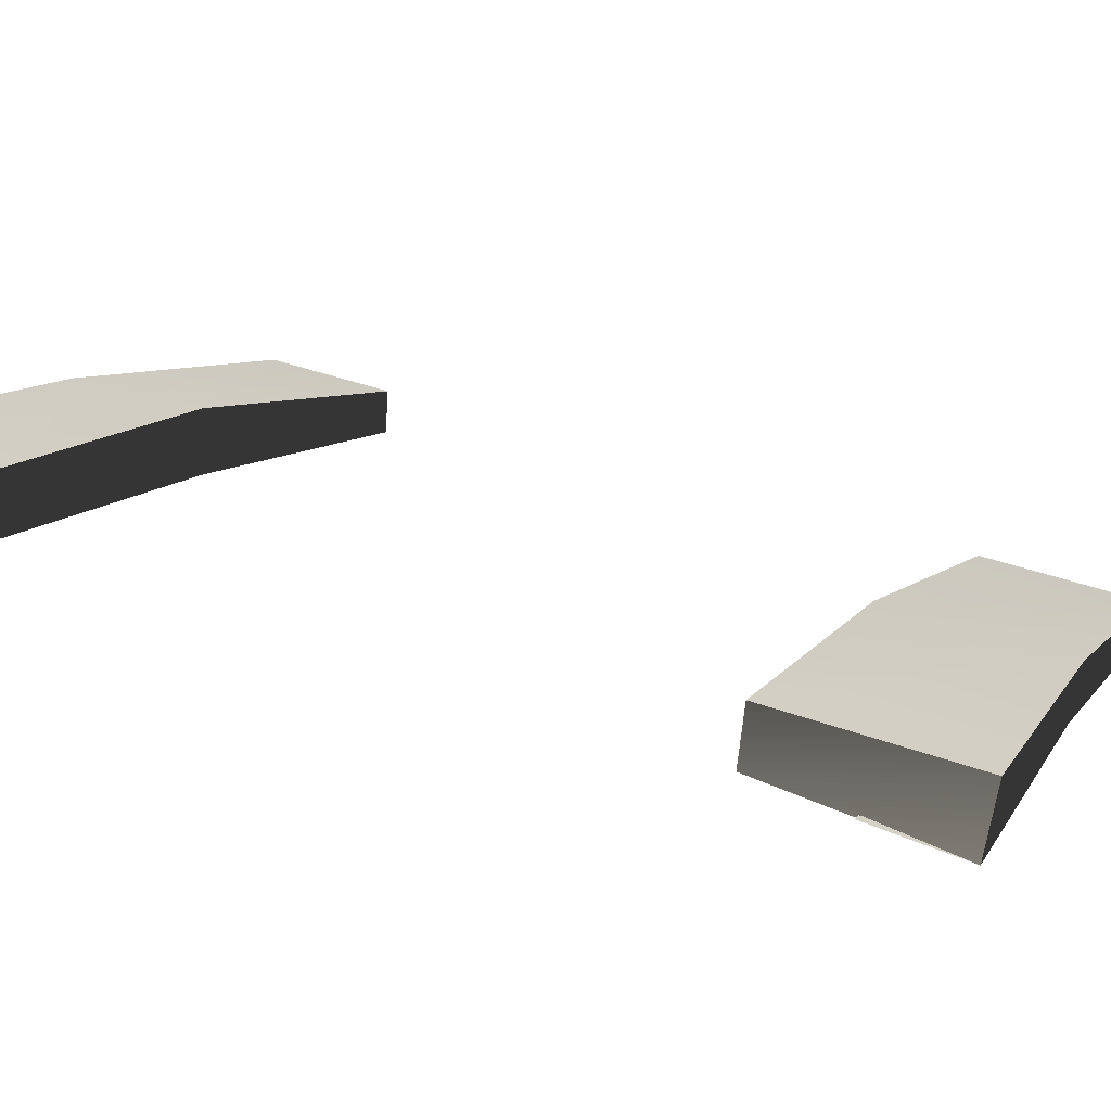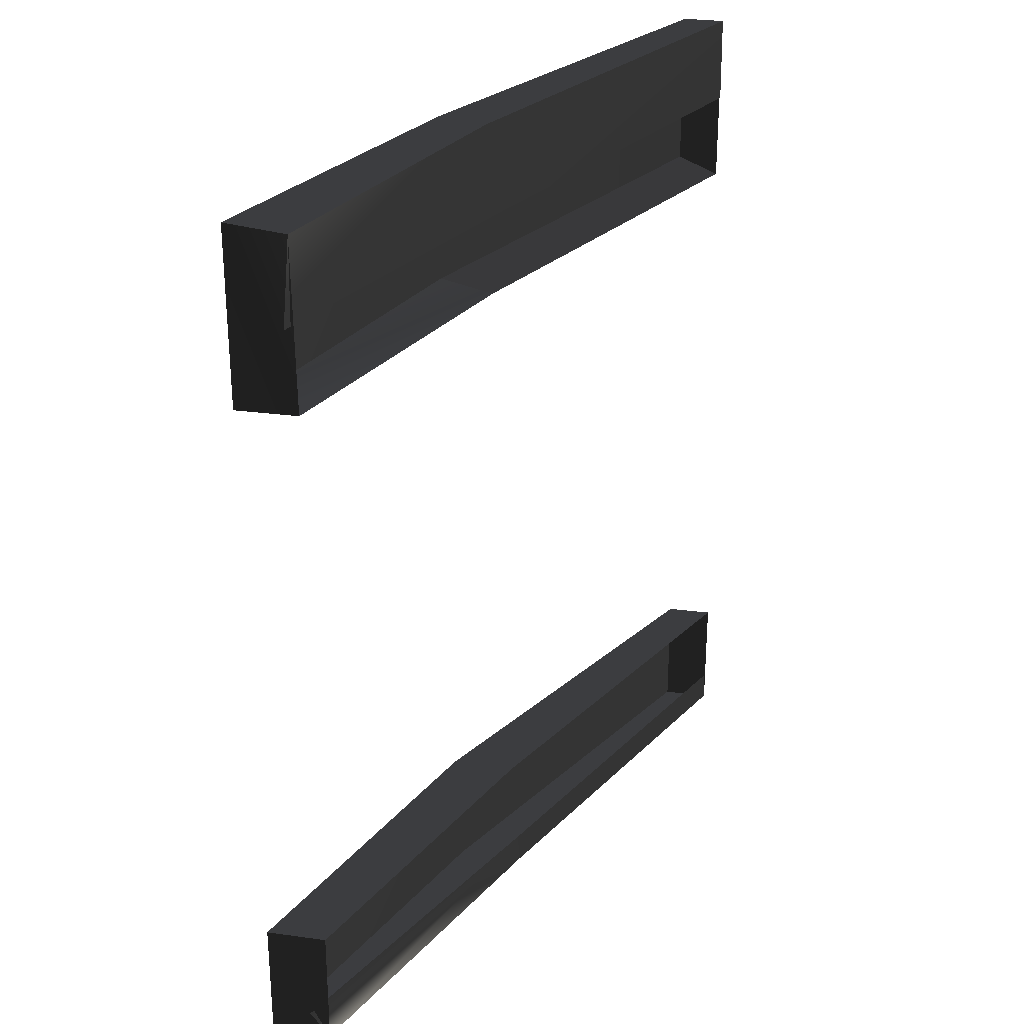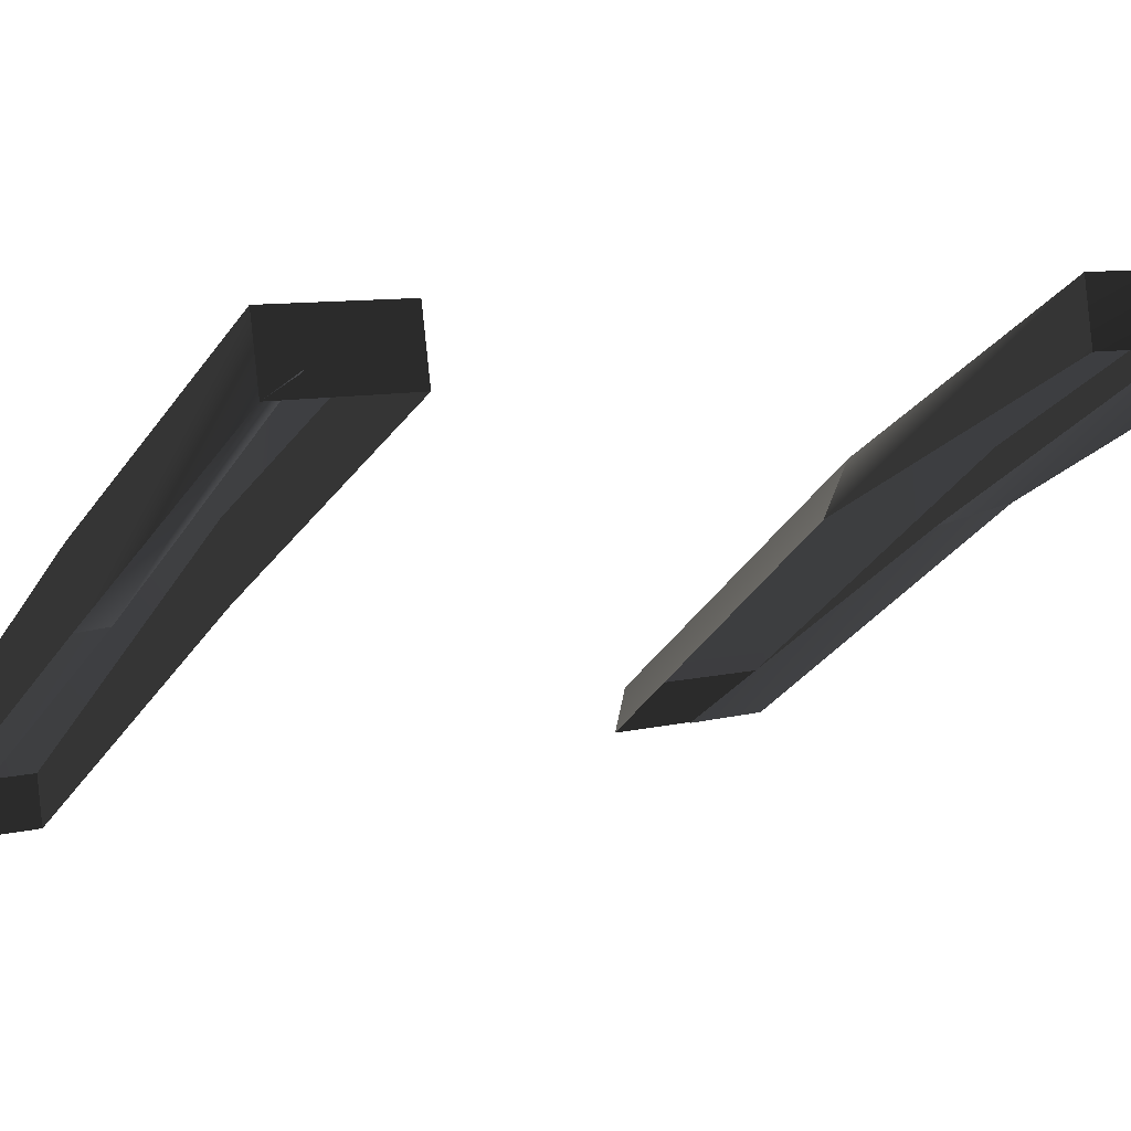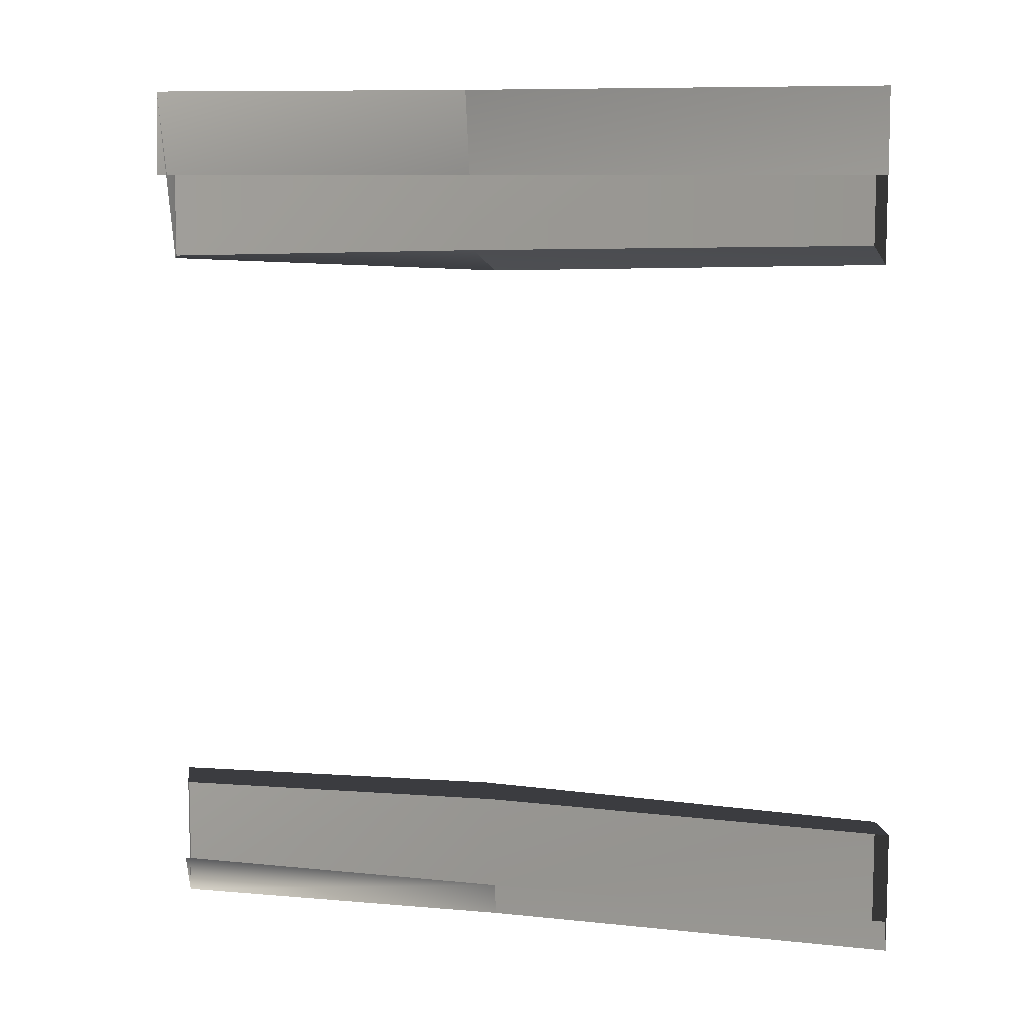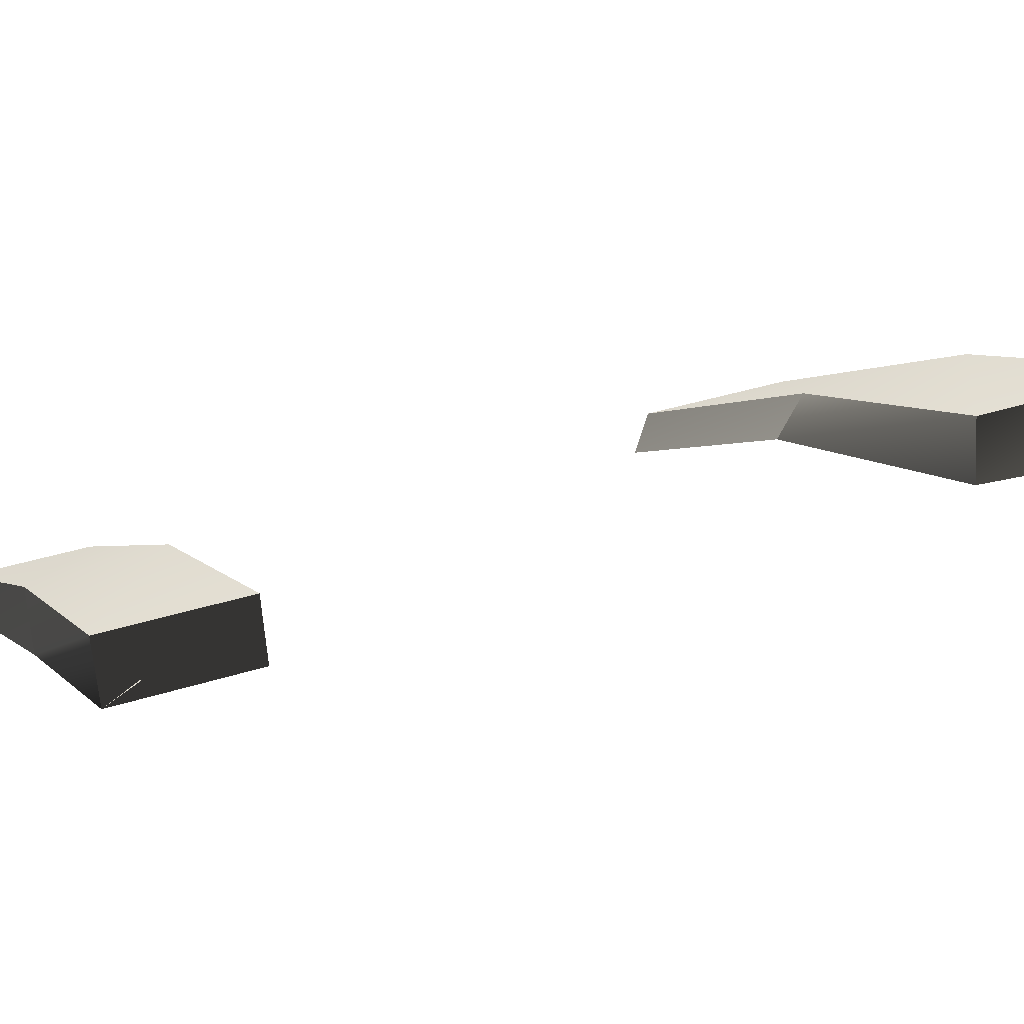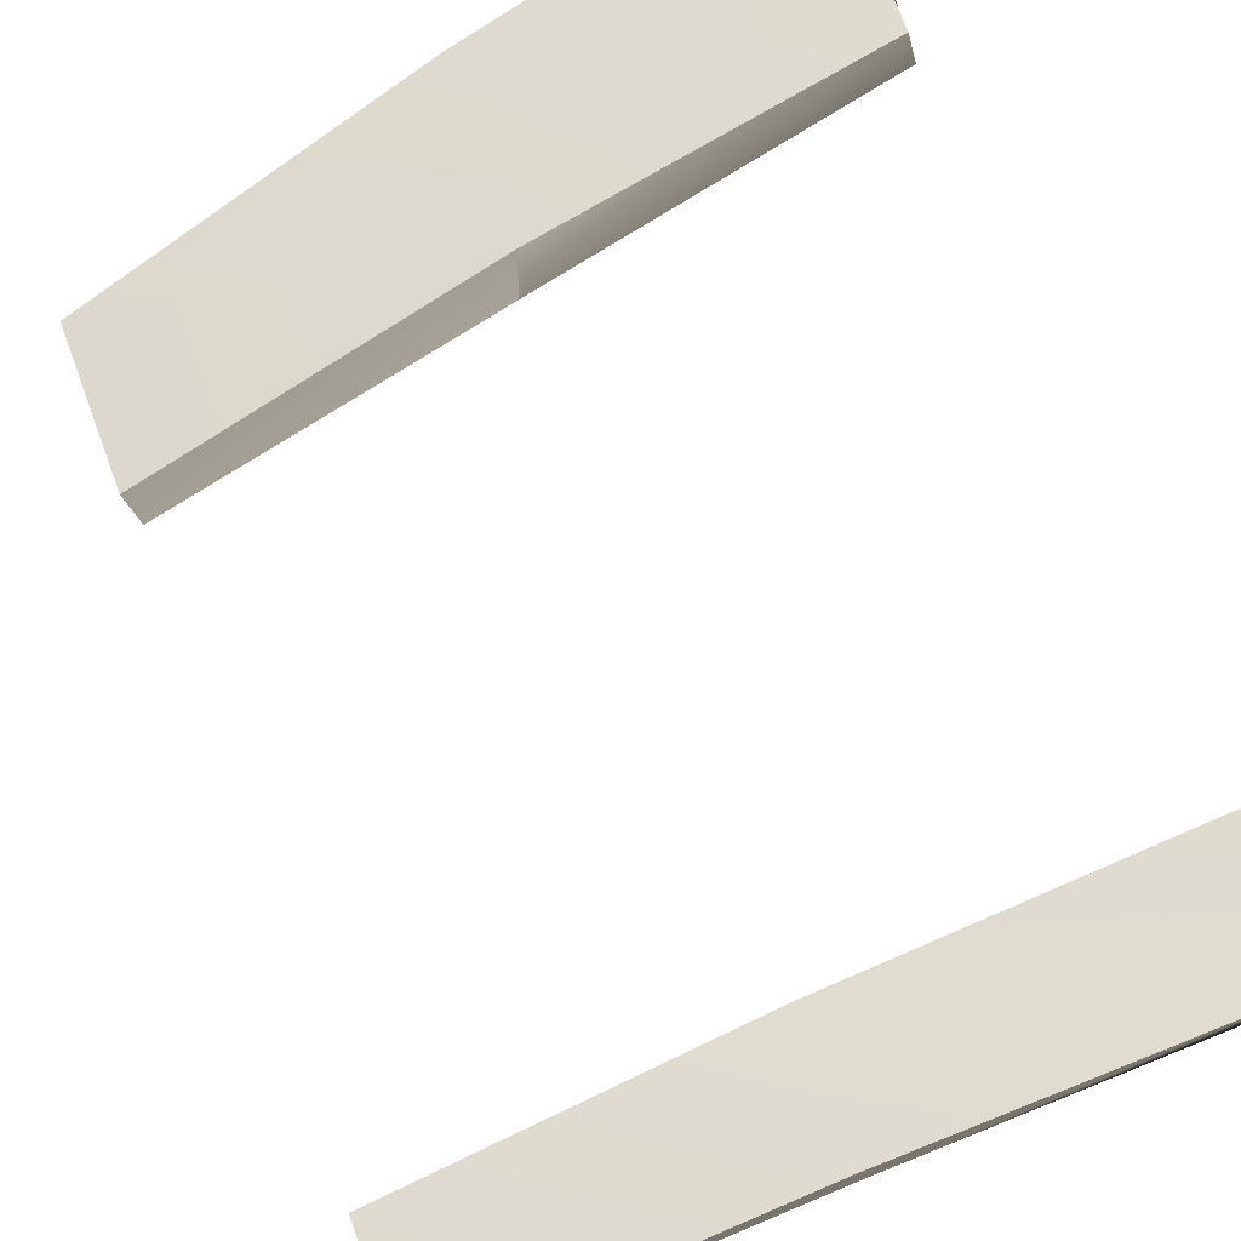
<metadata>
{"format":"obj","ext":"obj","renderer":"f3d","projection":"perspective","resolution":1024,"background":"white","views":[{"elev":44.1,"azim":-67.5,"up":"+Y"},{"elev":28.1,"azim":-89.1,"up":"+Z"},{"elev":8.8,"azim":-123.6,"up":"+Y"},{"elev":9.2,"azim":-18.4,"up":"+Z"},{"elev":37.9,"azim":-111.8,"up":"+Y"},{"elev":74.9,"azim":159.8,"up":"+Y"}]}
</metadata>
<code>
g Box21373
v 40.07 -8.578 -28.14
v 40.06 -8.578 -42.69
v -0.682 20.92 -42.34
v -0.6714 21.84 -27.74
v -35.73 42.72 -42.78
v -35.72 42.72 -28.18
v 38.6 -7.342 60.88
v 38.59 -7.342 42.38
v -1.785 22.6 41.2
v -1.771 22.6 60.79
v -35.73 42.68 40.15
v -35.72 42.68 60.78
v 39.09 -14.05 -28.14
v 39.08 -14.05 -42.69
v 40.06 -8.578 -42.69
v 40.07 -8.578 -28.14
v 39.08 -14.05 -42.69
v -1.949 13.28 -42.49
v -0.682 20.92 -42.34
v 40.06 -8.578 -42.69
v -2.196 14.32 -27.74
v 39.09 -14.05 -28.14
v 40.07 -8.578 -28.14
v -0.6714 21.84 -27.74
v -1.949 13.28 -42.49
v -37.07 35.73 -42.78
v -35.73 42.72 -42.78
v -0.682 20.92 -42.34
v -37.07 35.73 -42.78
v -37.06 35.73 -28.18
v -35.72 42.72 -28.18
v -35.73 42.72 -42.78
v -37.06 35.73 -28.18
v -2.196 14.32 -27.74
v -0.6714 21.84 -27.74
v -35.72 42.72 -28.18
v 37.62 -12.14 60.88
v 37.61 -12.14 40.36
v 38.59 -7.342 42.38
v 38.6 -7.342 60.88
v 37.61 -12.14 40.36
v -0.9088 16.6 38.95
v -1.785 22.6 41.2
v 38.59 -7.342 42.38
v -4.493 17.1 60.79
v 37.62 -12.14 60.88
v 38.6 -7.342 60.88
v -1.771 22.6 60.79
v -0.9088 16.6 38.95
v -37.07 35.69 40.15
v -35.73 42.68 40.15
v -1.785 22.6 41.2
v -37.07 35.69 40.15
v -38.93 35.69 60.78
v -35.72 42.68 60.78
v -35.73 42.68 40.15
v -38.93 35.69 60.78
v -4.493 17.1 60.79
v -1.771 22.6 60.79
v -35.72 42.68 60.78
v -4.506 15.42 50.53
v 37.61 -12.24 50.74
v 37.62 -12.14 60.88
v -4.493 17.1 60.79
v -38.94 36.58 50.56
v -4.506 15.42 50.53
v -4.493 17.1 60.79
v -38.93 35.69 60.78
v 39.03 -13.9 -39.06
v -2.001 13.52 -38.86
v -1.949 13.28 -42.49
v 39.08 -14.05 -42.69
v -2.001 13.52 -38.86
v -37.27 37.95 -39.15
v -1.949 13.28 -42.49
f 3 1 2
f 1 3 4
f 5 4 3
f 4 5 6
f 9 7 8
f 7 9 10
f 11 10 9
f 10 11 12
f 15 13 14
f 13 15 16
f 19 17 18
f 17 19 20
f 23 21 22
f 21 23 24
f 27 25 26
f 25 27 28
f 31 29 30
f 29 31 32
f 35 33 34
f 33 35 36
f 39 37 38
f 37 39 40
f 43 41 42
f 41 43 44
f 47 45 46
f 45 47 48
f 51 49 50
f 49 51 52
f 55 53 54
f 53 55 56
f 59 57 58
f 57 59 60
f 63 61 62
f 61 63 64
f 67 65 66
f 65 67 68
f 71 69 70
f 69 71 72
f 26 73 74
f 73 26 75

</code>
